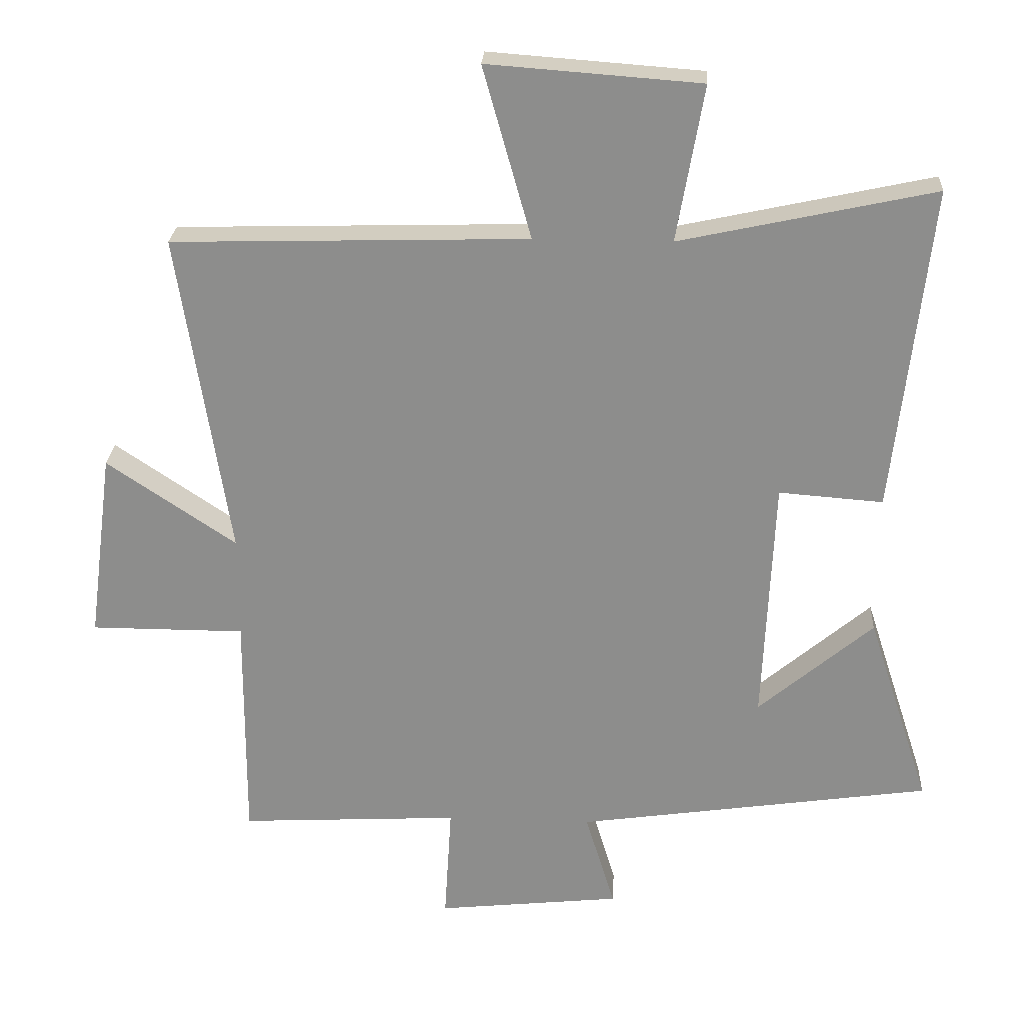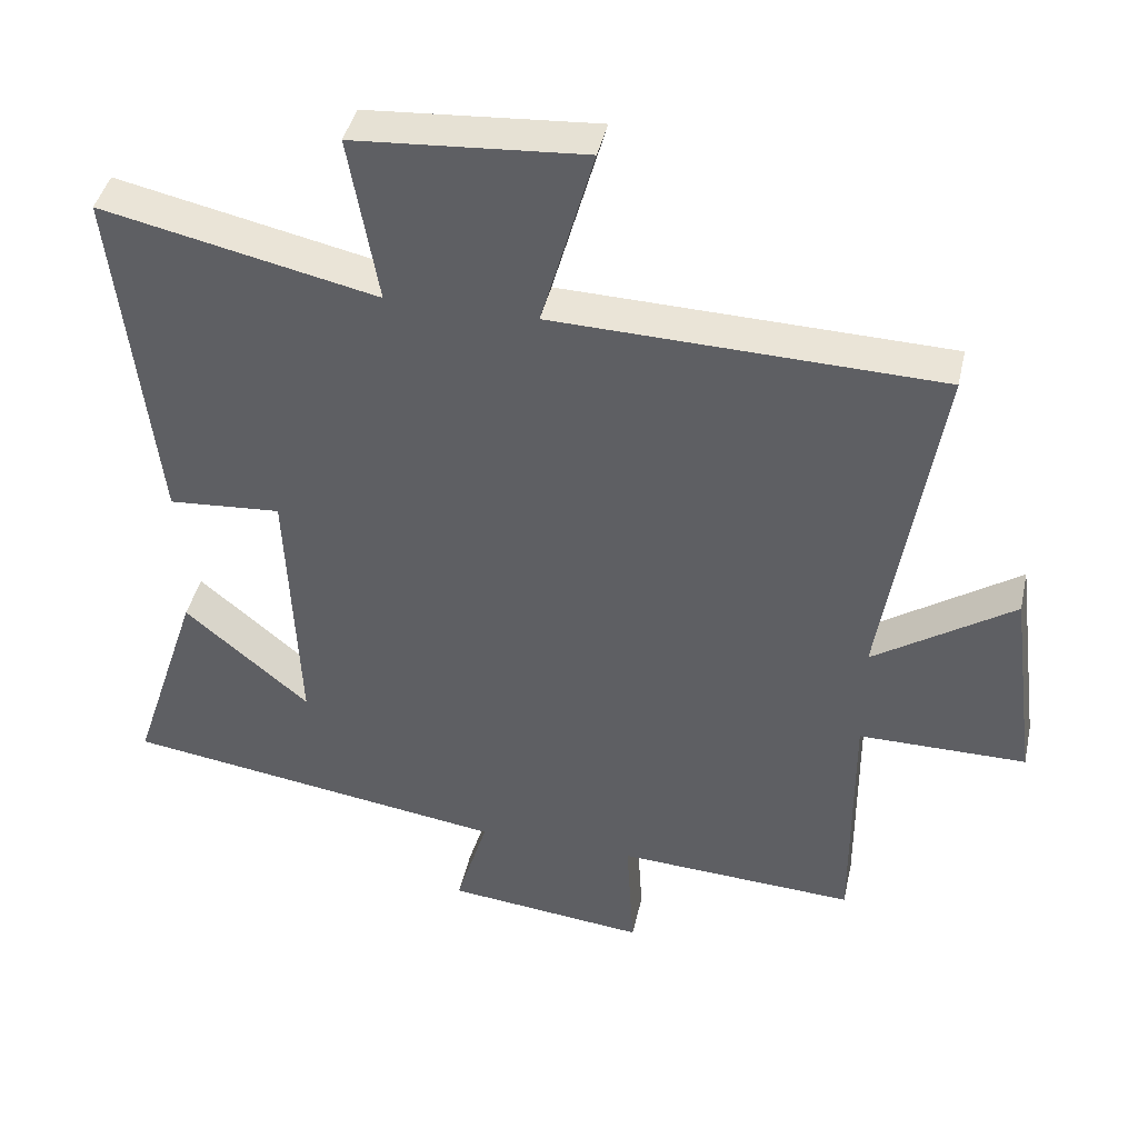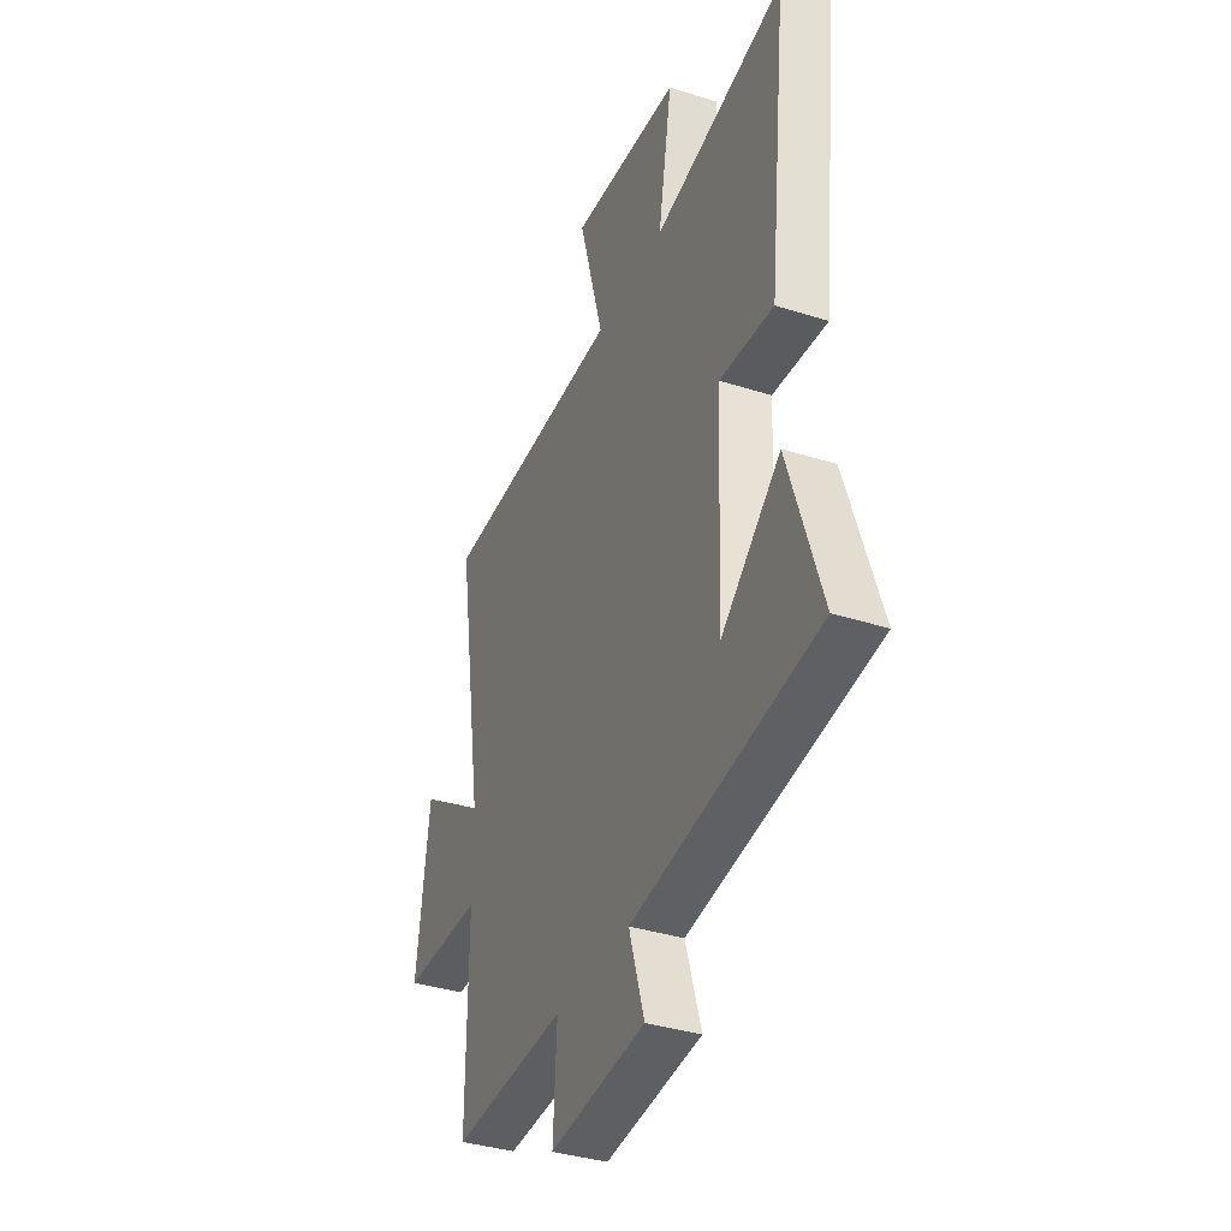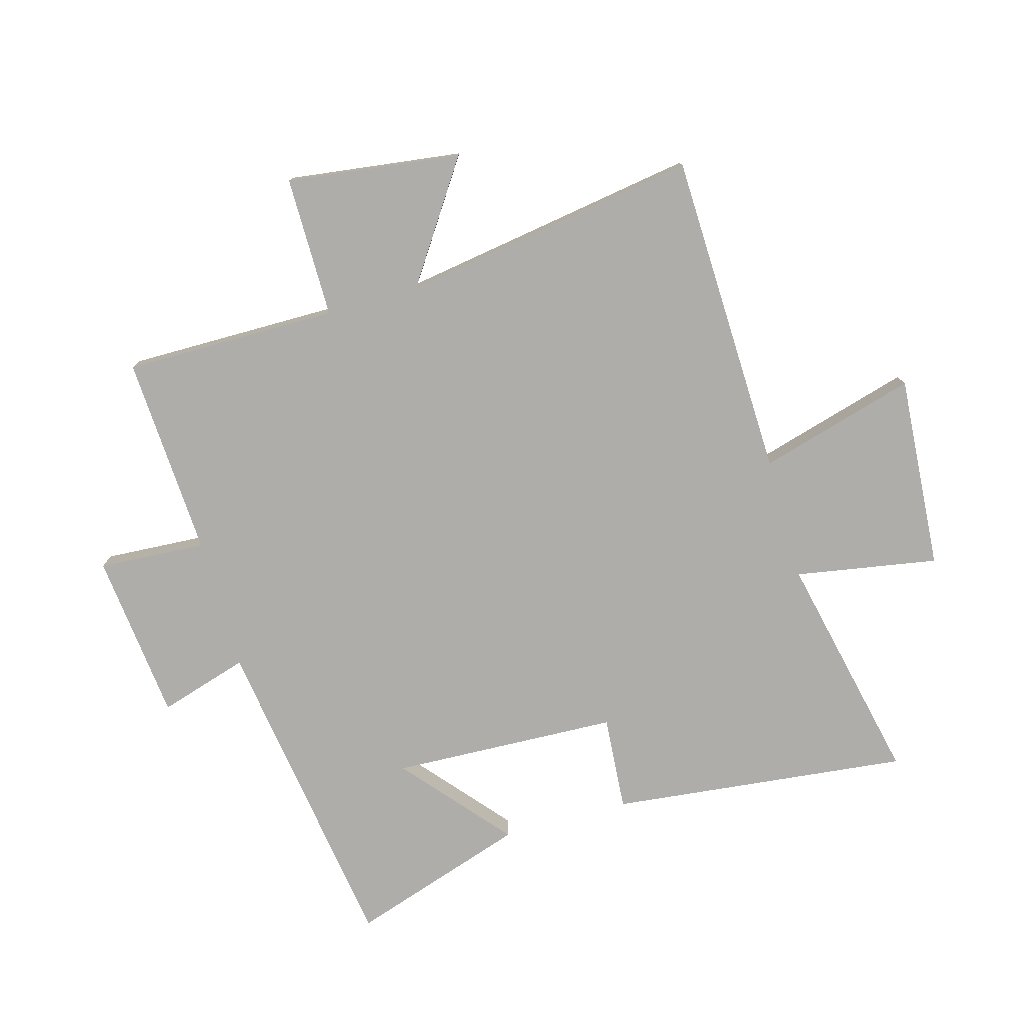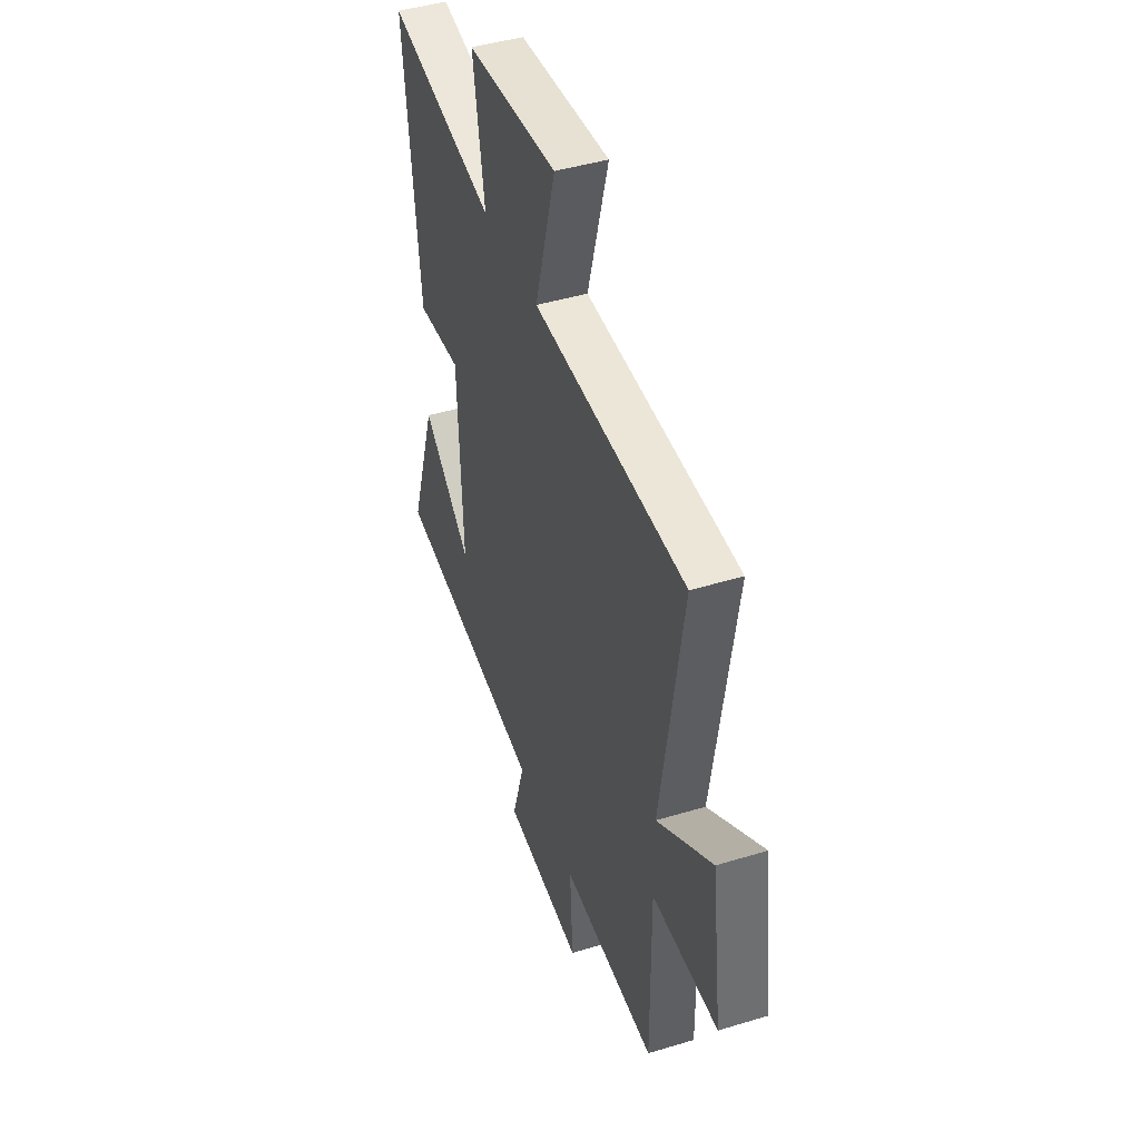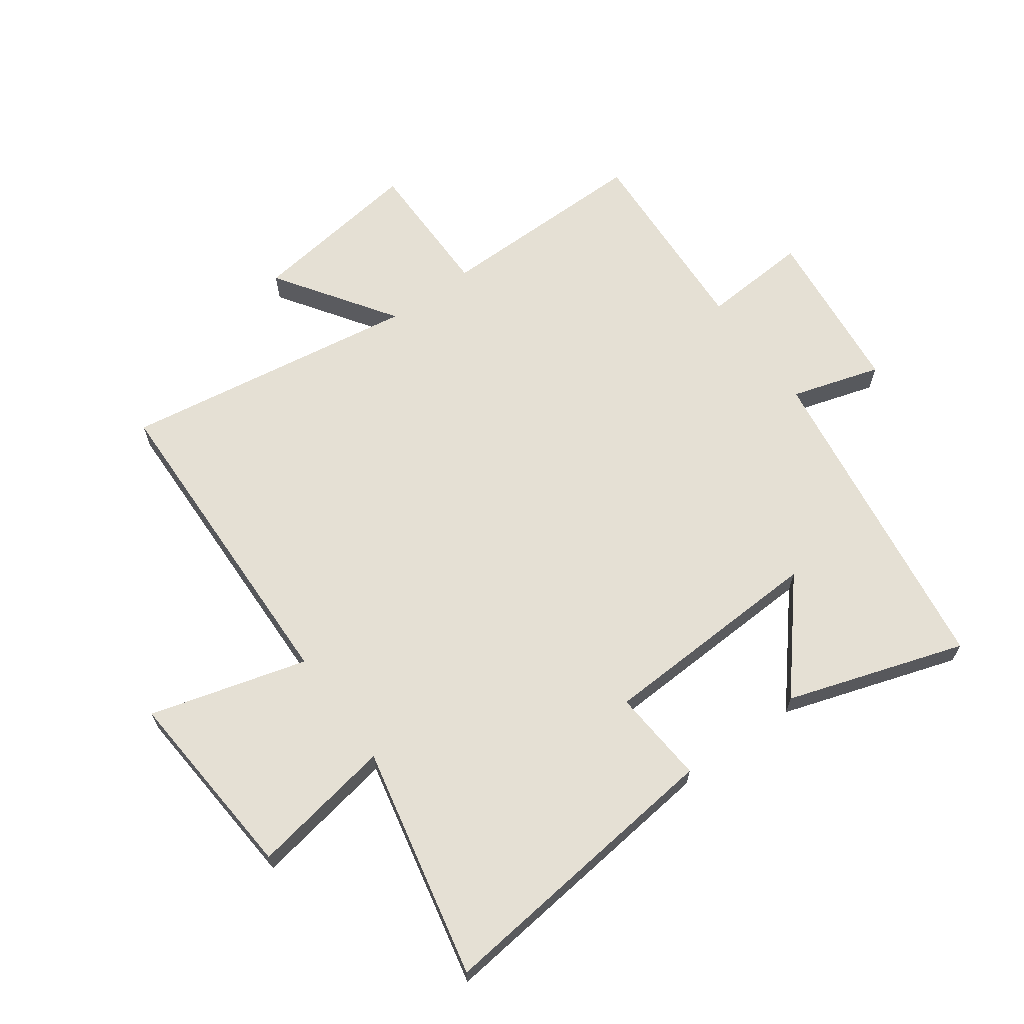
<metadata>
{"format":"obj","ext":"obj","renderer":"f3d","projection":"perspective","resolution":1024,"background":"white","views":[{"elev":25.0,"azim":3.3,"up":"+Z"},{"elev":42.4,"azim":-167.5,"up":"+Z"},{"elev":-36.5,"azim":67.6,"up":"+Z"},{"elev":-77.3,"azim":-74.2,"up":"+Y"},{"elev":44.2,"azim":-109.6,"up":"+Z"},{"elev":65.6,"azim":54.0,"up":"+Y"}]}
</metadata>
<code>
v -0.502 0.07 -0.518
v -0.5 0.07 -0.164
v -0.734 0.07 -0.164
v -0.696 0.07 0.124
v -0.5 0.07 -0.008
v -0.577 0.07 0.485
v -0.038 0.07 0.5
v -0.111 0.07 0.76
v 0.211 0.07 0.736
v 0.17 0.07 0.5
v 0.555 0.07 0.584
v 0.5 0.07 0.089
v 0.342 0.07 0.101
v 0.326 0.07 -0.275
v 0.5 0.07 -0.127
v 0.596 0.07 -0.421
v 0.056 0.07 -0.5
v 0.101 0.07 -0.648
v -0.179 0.07 -0.678
v -0.168 0.07 -0.5
v -0.502 0 -0.518
v -0.5 0 -0.164
v -0.734 0 -0.164
v -0.696 0 0.124
v -0.5 0 -0.008
v -0.577 0 0.485
v -0.038 0 0.5
v -0.111 0 0.76
v 0.211 0 0.736
v 0.17 0 0.5
v 0.555 0 0.584
v 0.5 0 0.089
v 0.342 0 0.101
v 0.326 0 -0.275
v 0.5 0 -0.127
v 0.596 0 -0.421
v 0.056 0 -0.5
v 0.101 0 -0.648
v -0.179 0 -0.678
v -0.168 0 -0.5
f 17 18 19 20
f 16 17 20
f 16 20 1 2
f 14 15 16
f 14 16 2
f 13 14 2
f 10 11 12 13
f 10 13 2
f 7 8 9 10
f 5 6 7 10
f 5 10 2
f 2 3 4 5
f 40 39 38 37
f 40 37 36
f 22 21 40 36
f 36 35 34
f 22 36 34
f 22 34 33
f 33 32 31 30
f 22 33 30
f 30 29 28 27
f 30 27 26 25
f 22 30 25
f 25 24 23 22
f 1 21 22 2
f 2 22 23 3
f 3 23 24 4
f 4 24 25 5
f 5 25 26 6
f 6 26 27 7
f 7 27 28 8
f 8 28 29 9
f 9 29 30 10
f 10 30 31 11
f 11 31 32 12
f 12 32 33 13
f 13 33 34 14
f 14 34 35 15
f 15 35 36 16
f 16 36 37 17
f 17 37 38 18
f 18 38 39 19
f 19 39 40 20
f 20 40 21 1

</code>
